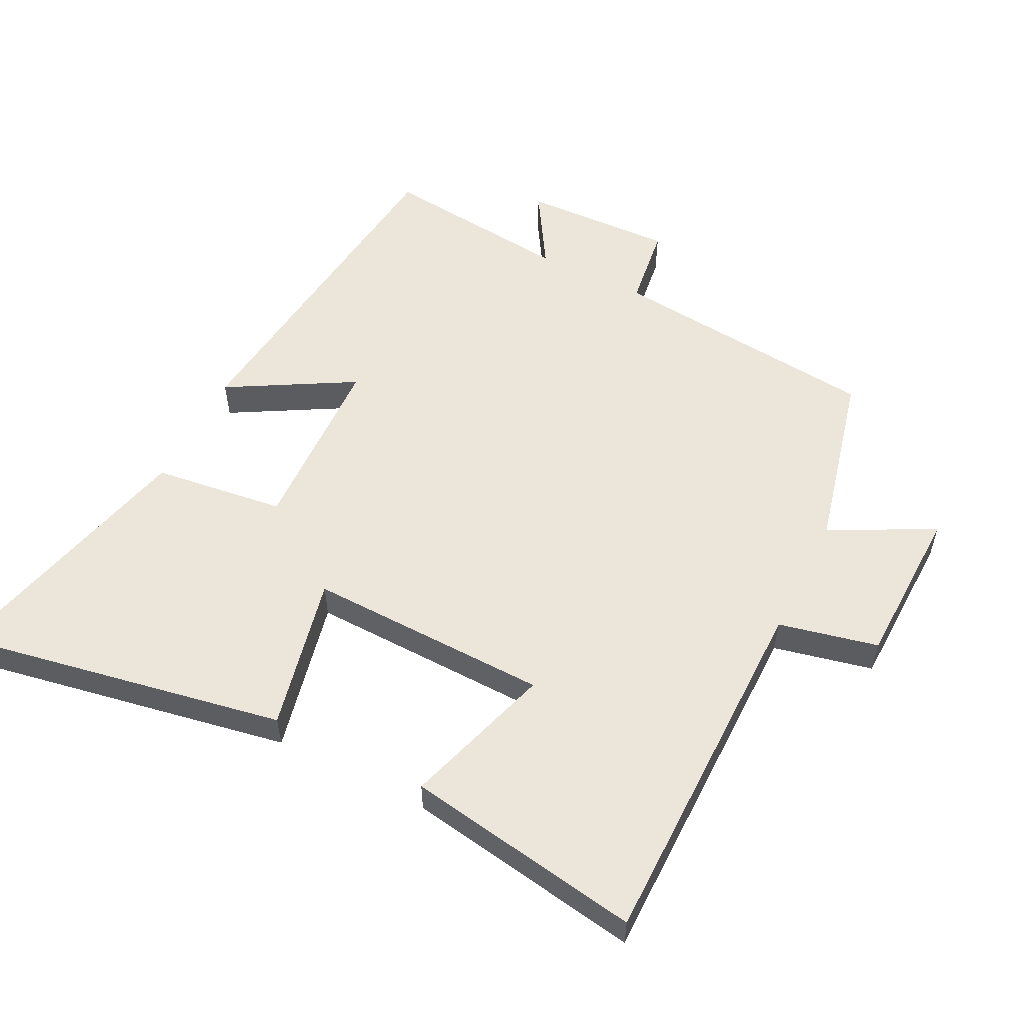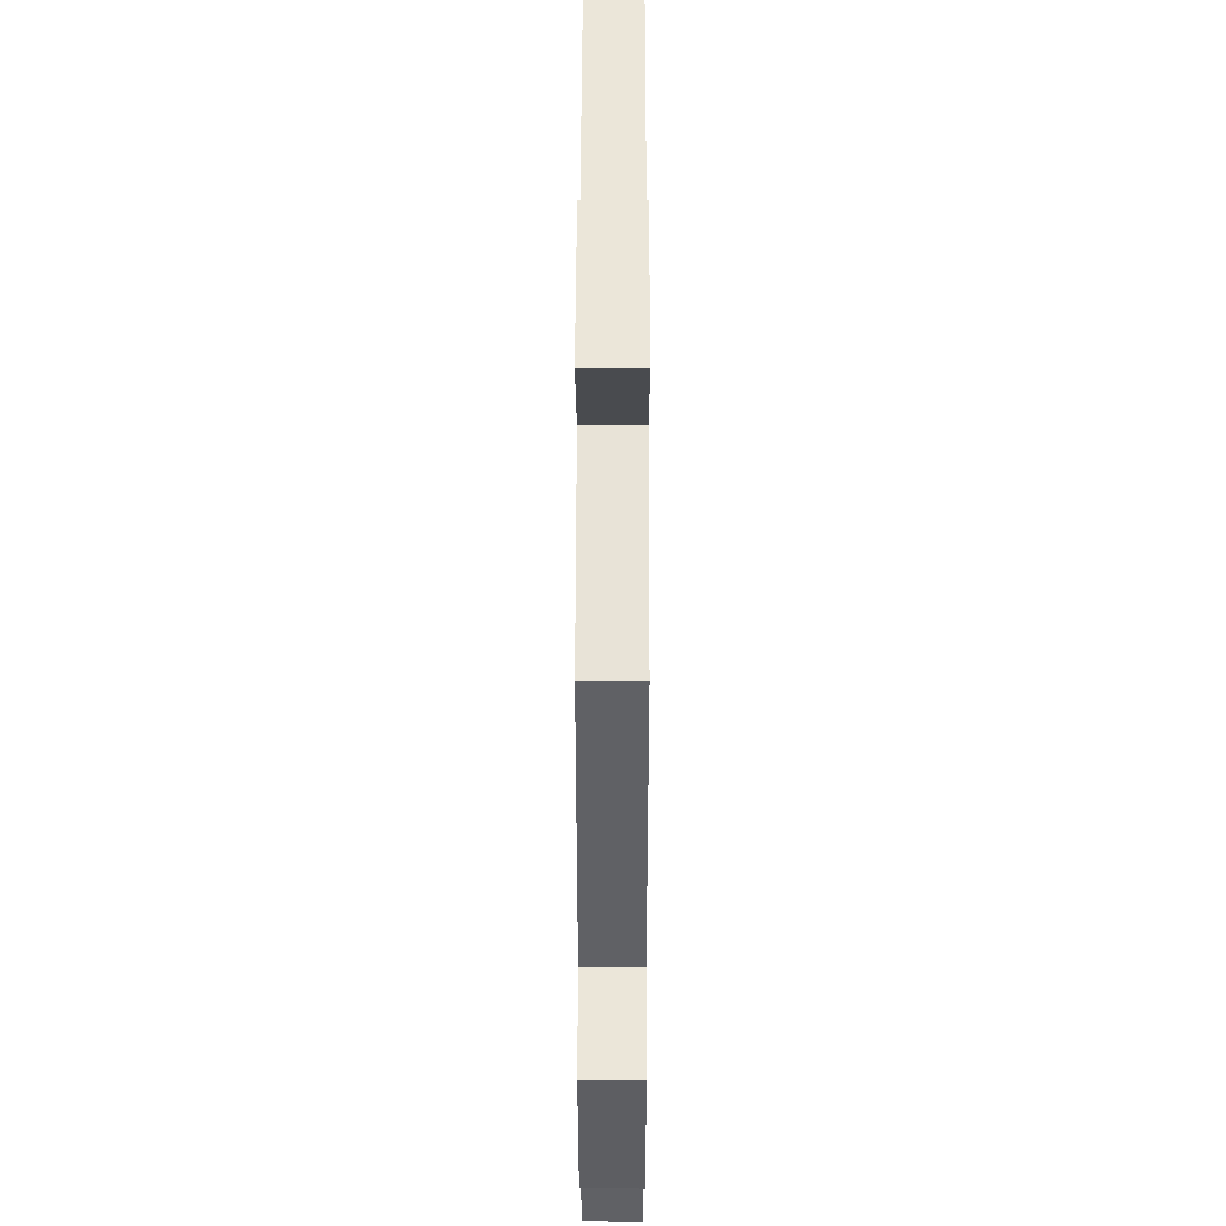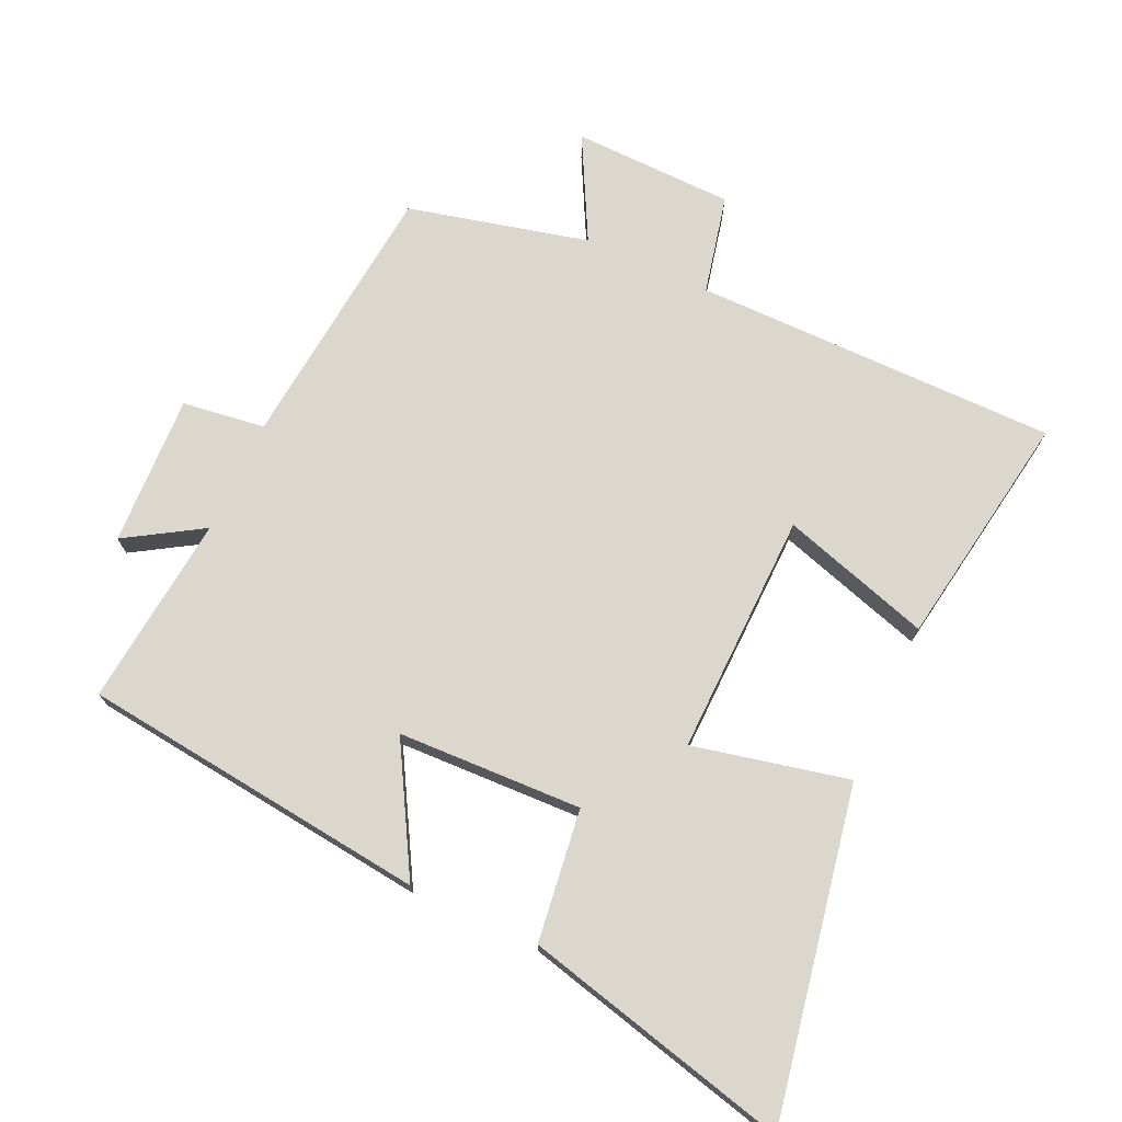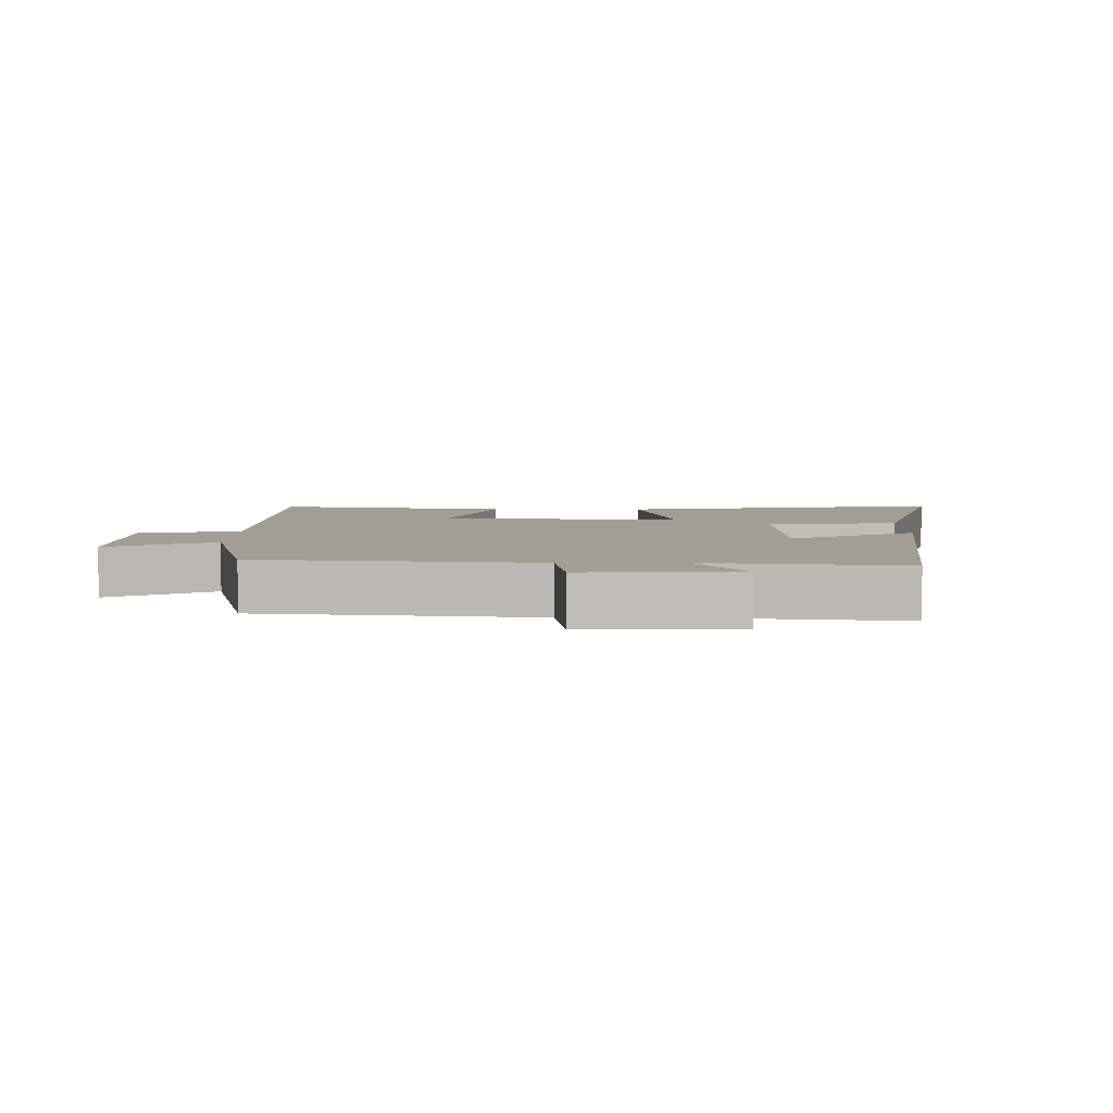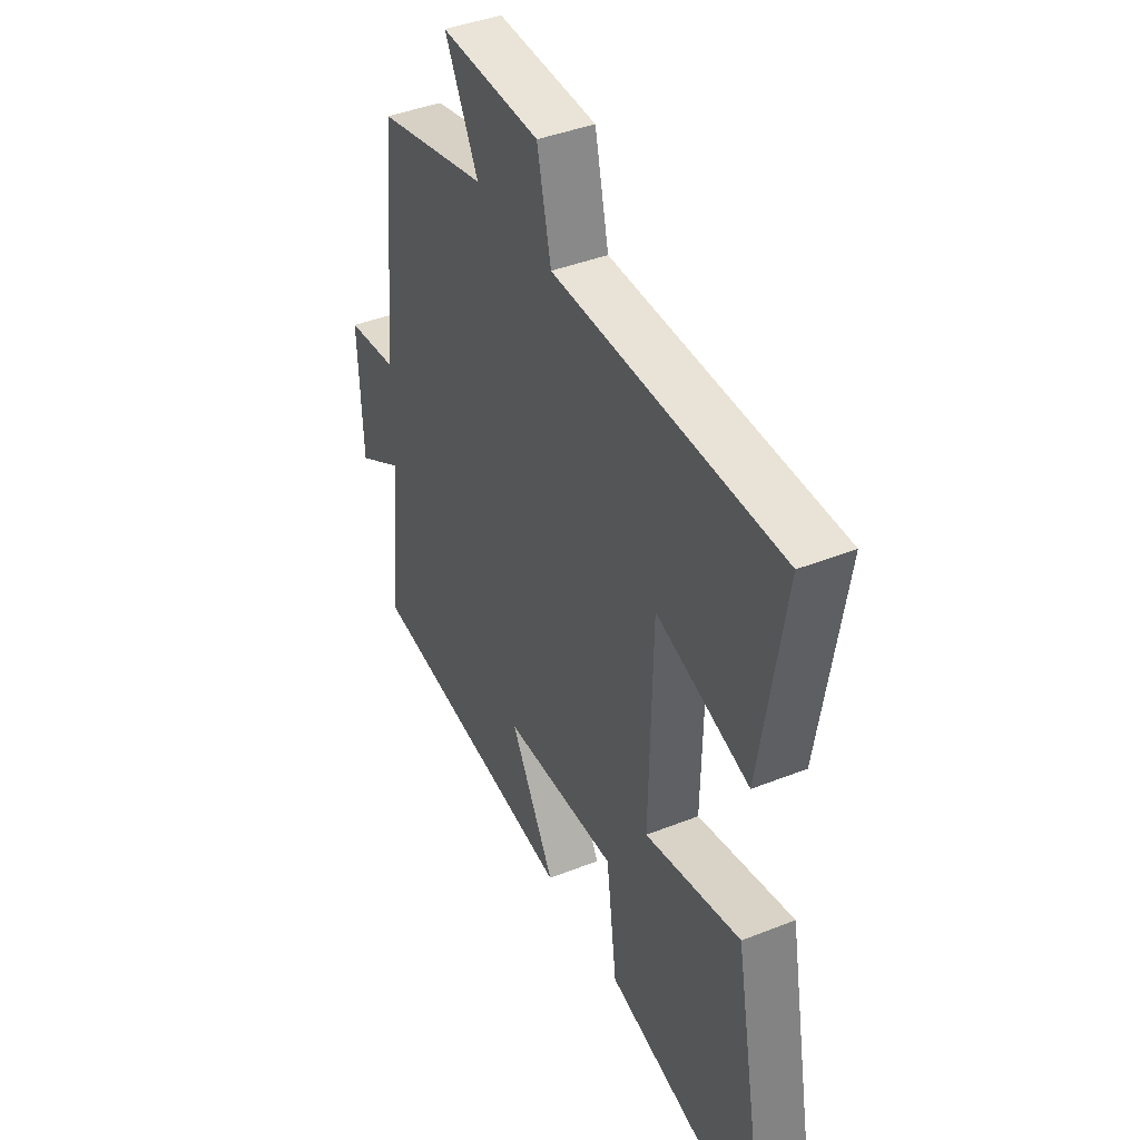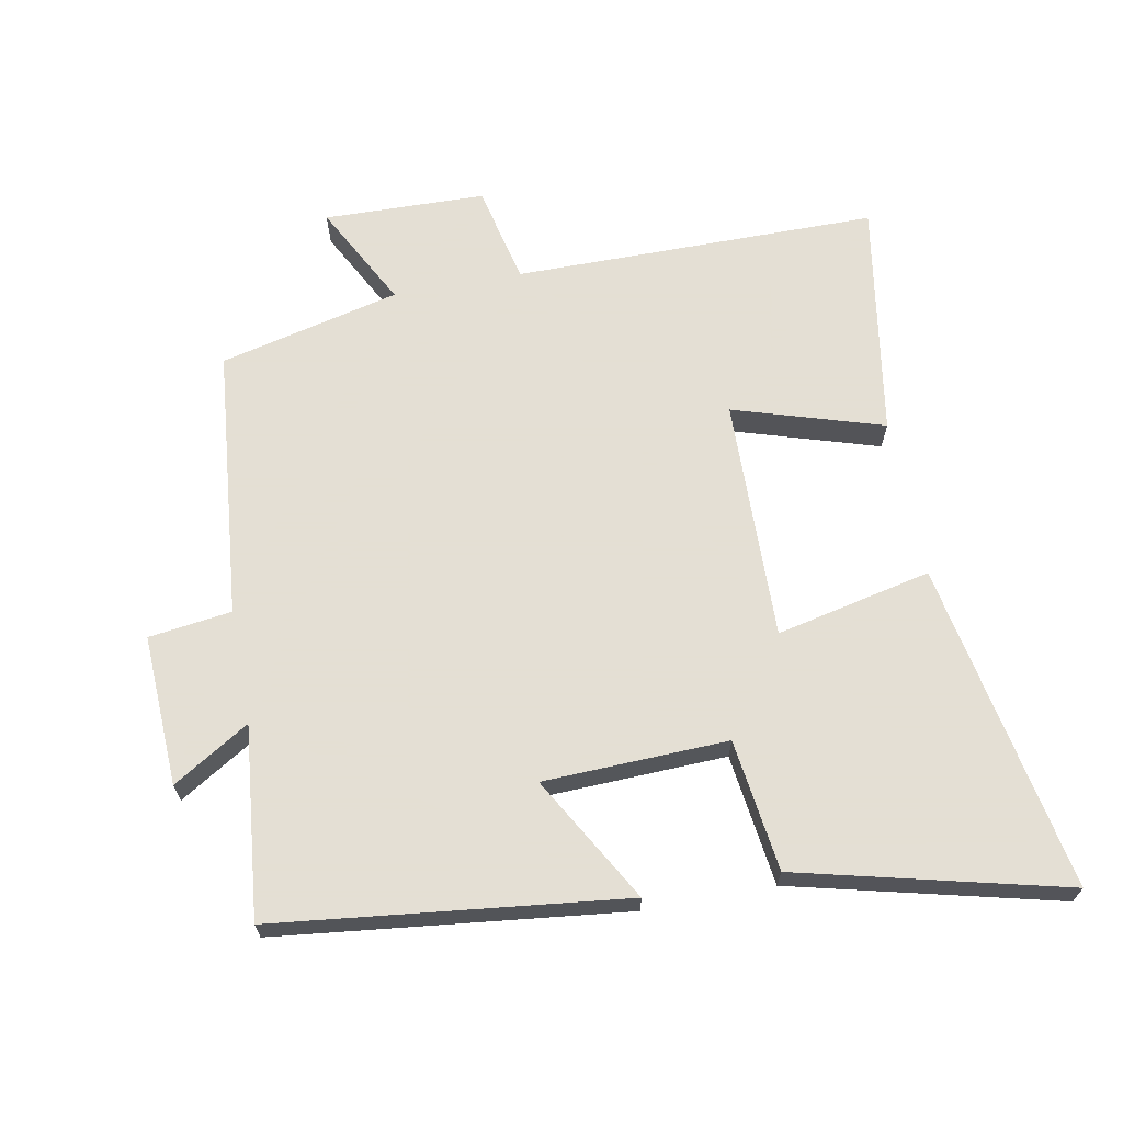
<metadata>
{"format":"obj","ext":"obj","renderer":"f3d","projection":"perspective","resolution":1024,"background":"white","views":[{"elev":55.3,"azim":-63.2,"up":"+Y"},{"elev":48.5,"azim":90.1,"up":"+Z"},{"elev":72.8,"azim":-155.3,"up":"+Y"},{"elev":5.1,"azim":90.9,"up":"+Y"},{"elev":41.4,"azim":-115.7,"up":"+Z"},{"elev":66.3,"azim":169.3,"up":"+Y"}]}
</metadata>
<code>
v -0.558 0.07 0.499
v -0.008 0.07 0.5
v 0.026 0.07 0.65
v 0.27 0.07 0.656
v 0.188 0.07 0.5
v 0.46 0.07 0.434
v 0.5 0.07 0.024
v 0.625 0.07 0.007
v 0.615 0.07 -0.221
v 0.5 0.07 -0.15
v 0.53 0.07 -0.439
v 0.005 0.07 -0.5
v 0.113 0.07 -0.311
v -0.165 0.07 -0.301
v -0.191 0.07 -0.5
v -0.592 0.07 -0.599
v -0.5 0.07 -0.103
v -0.266 0.07 -0.155
v -0.274 0.07 0.211
v -0.5 0.07 0.141
v -0.558 0 0.499
v -0.008 0 0.5
v 0.026 0 0.65
v 0.27 0 0.656
v 0.188 0 0.5
v 0.46 0 0.434
v 0.5 0 0.024
v 0.625 0 0.007
v 0.615 0 -0.221
v 0.5 0 -0.15
v 0.53 0 -0.439
v 0.005 0 -0.5
v 0.113 0 -0.311
v -0.165 0 -0.301
v -0.191 0 -0.5
v -0.592 0 -0.599
v -0.5 0 -0.103
v -0.266 0 -0.155
v -0.274 0 0.211
v -0.5 0 0.141
f 19 20 1 2
f 18 19 2
f 16 17 18
f 15 16 18
f 14 15 18
f 13 14 18 2
f 10 11 12 13
f 10 13 2 3
f 7 8 9 10
f 5 6 7 10
f 5 10 3
f 3 4 5
f 22 21 40 39
f 22 39 38
f 38 37 36
f 38 36 35
f 38 35 34
f 22 38 34 33
f 33 32 31 30
f 23 22 33 30
f 30 29 28 27
f 30 27 26 25
f 23 30 25
f 25 24 23
f 1 21 22 2
f 2 22 23 3
f 3 23 24 4
f 4 24 25 5
f 5 25 26 6
f 6 26 27 7
f 7 27 28 8
f 8 28 29 9
f 9 29 30 10
f 10 30 31 11
f 11 31 32 12
f 12 32 33 13
f 13 33 34 14
f 14 34 35 15
f 15 35 36 16
f 16 36 37 17
f 17 37 38 18
f 18 38 39 19
f 19 39 40 20
f 20 40 21 1

</code>
